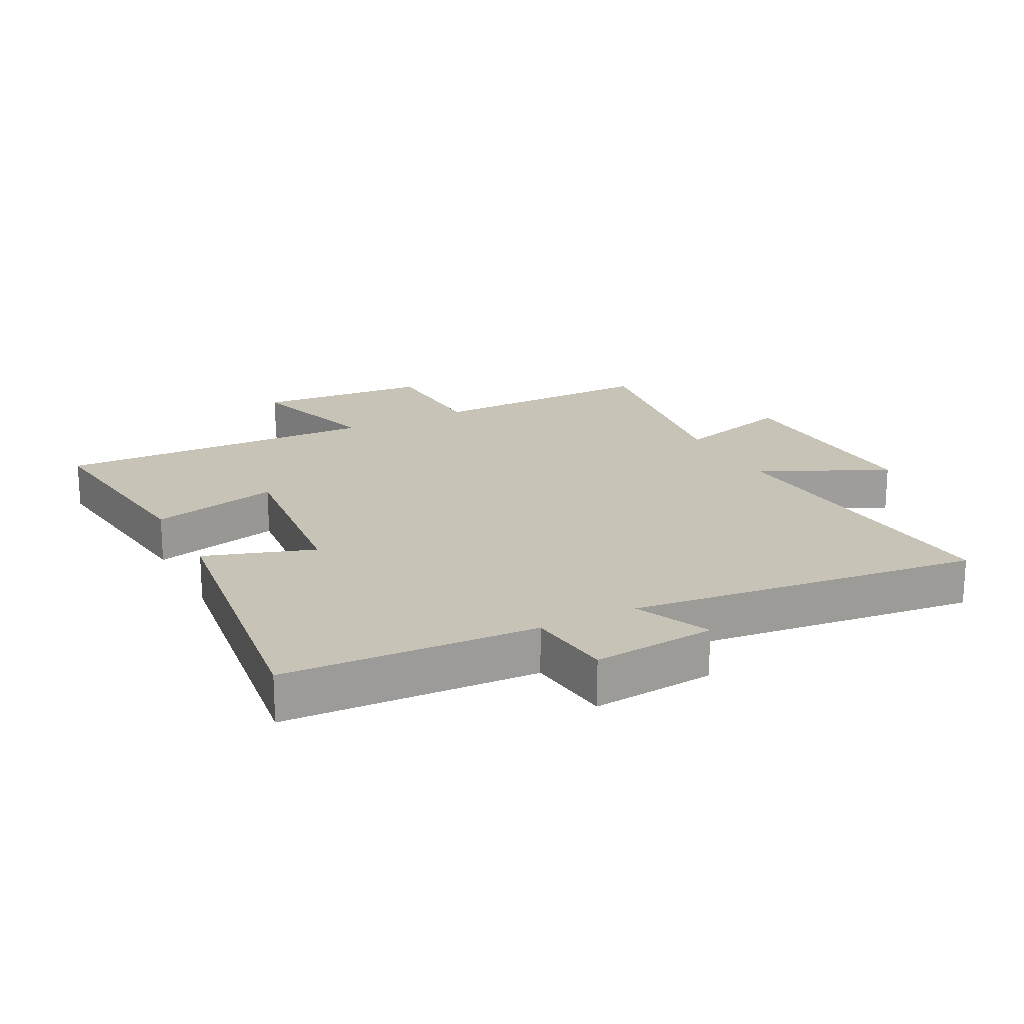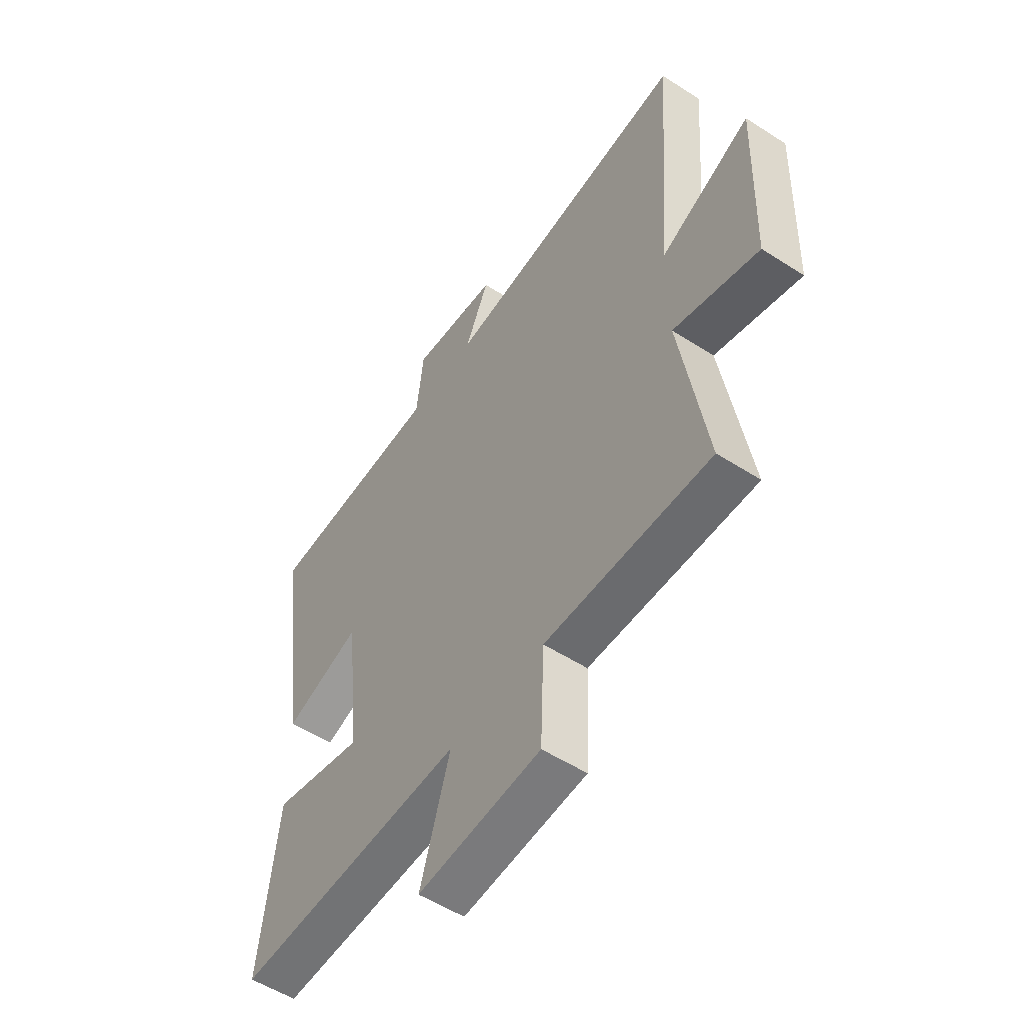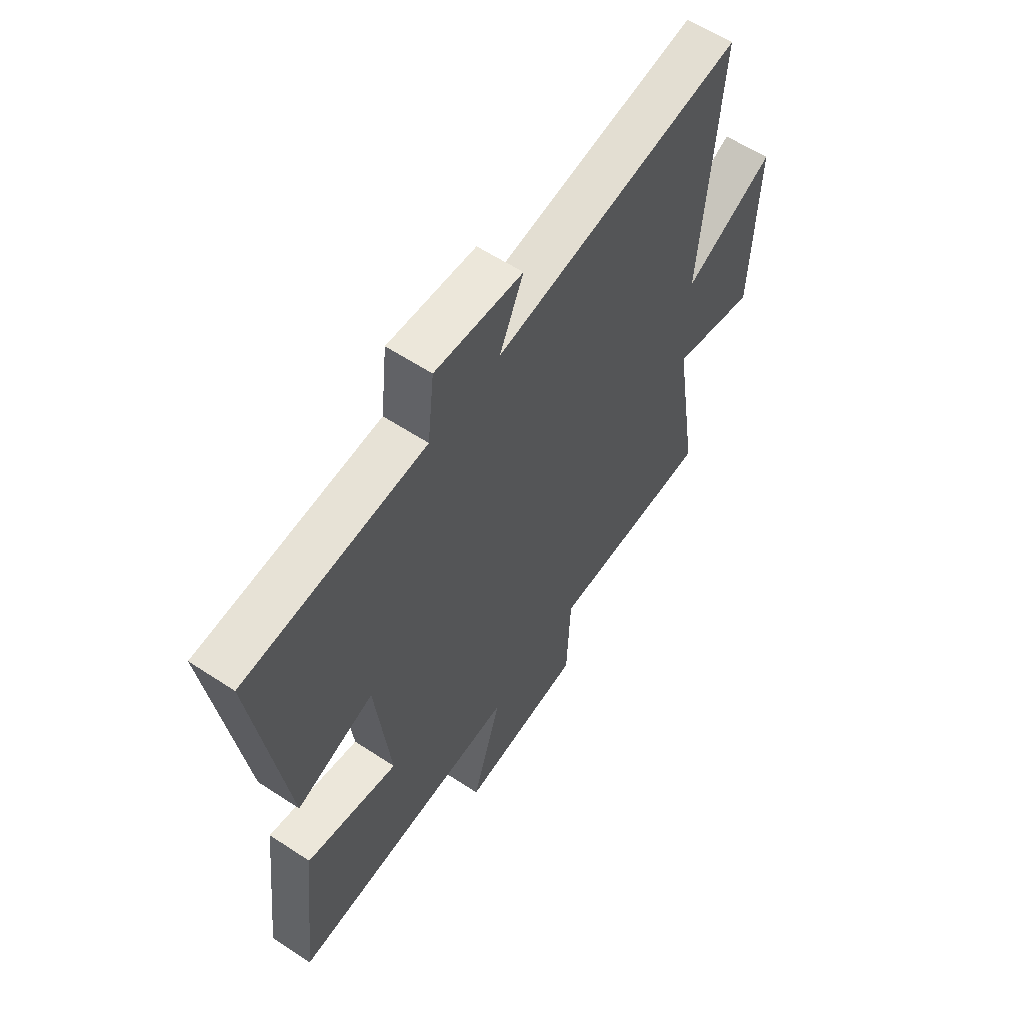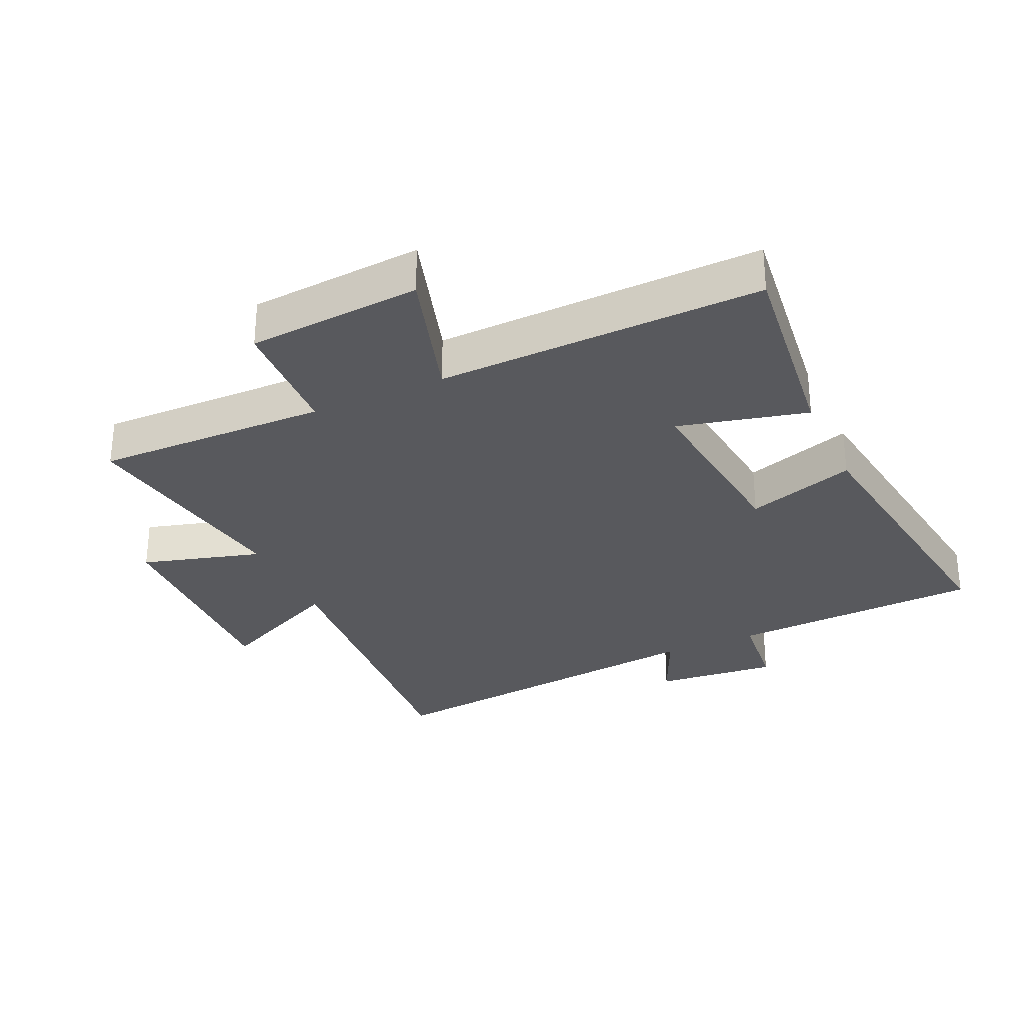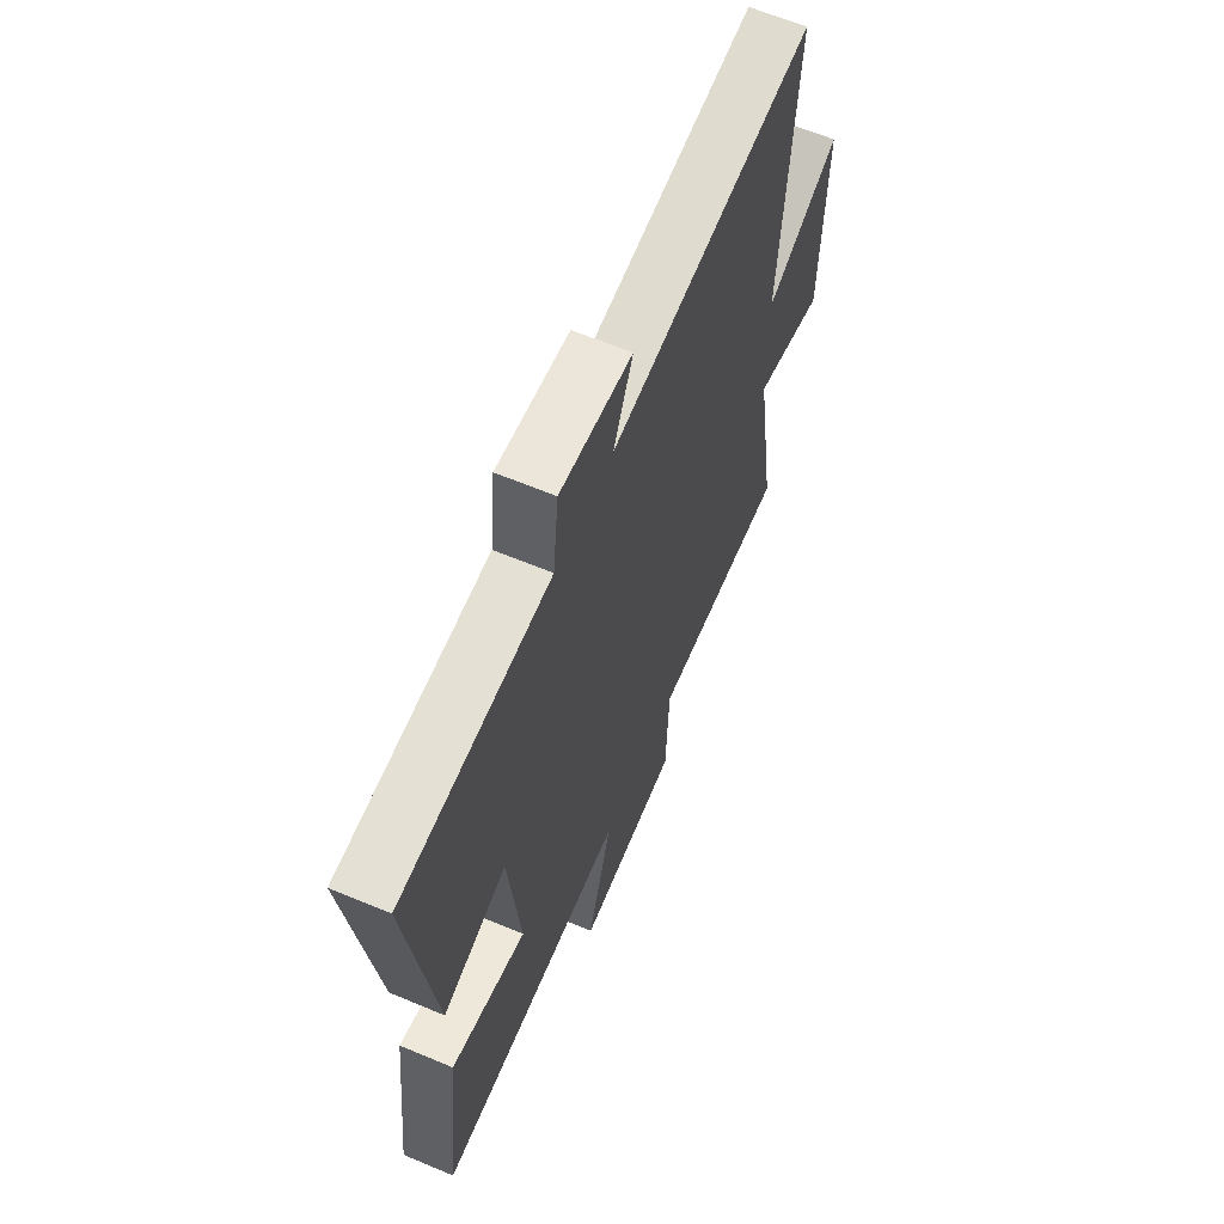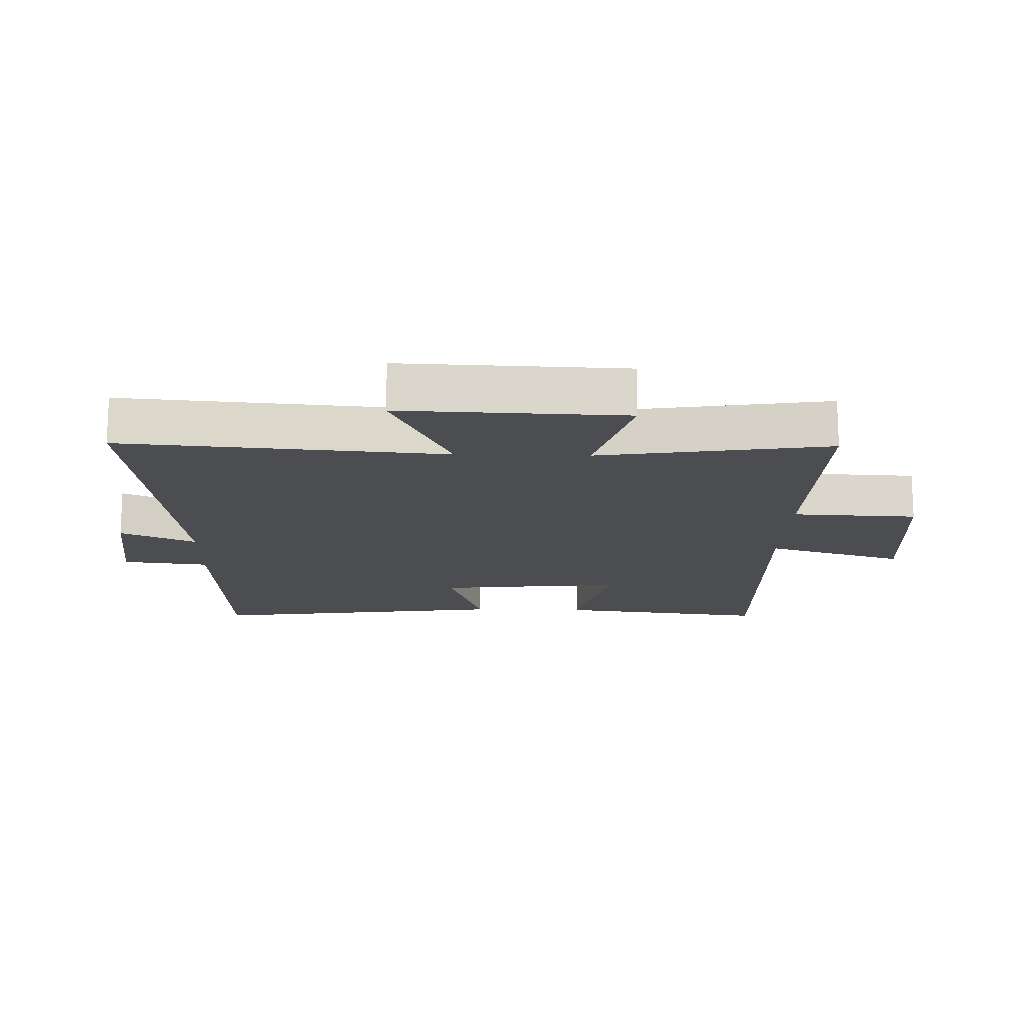
<metadata>
{"format":"obj","ext":"obj","renderer":"f3d","projection":"perspective","resolution":1024,"background":"white","views":[{"elev":19.6,"azim":-27.5,"up":"+Y"},{"elev":-54.2,"azim":55.6,"up":"+Z"},{"elev":59.9,"azim":-56.0,"up":"+Z"},{"elev":-30.0,"azim":-155.6,"up":"+Y"},{"elev":63.0,"azim":-67.0,"up":"+Z"},{"elev":-15.9,"azim":88.3,"up":"+Y"}]}
</metadata>
<code>
v -0.566 0.07 0.48
v -0.168 0.07 0.5
v -0.153 0.07 0.637
v 0.041 0.07 0.619
v -0.012 0.07 0.5
v 0.54 0.07 0.566
v 0.5 0.07 0.059
v 0.701 0.07 0.154
v 0.689 0.07 -0.198
v 0.5 0.07 -0.145
v 0.557 0.07 -0.506
v 0.19 0.07 -0.5
v 0.182 0.07 -0.696
v -0.092 0.07 -0.718
v -0.026 0.07 -0.5
v -0.539 0.07 -0.516
v -0.5 0.07 -0.184
v -0.296 0.07 -0.233
v -0.328 0.07 0.061
v -0.5 0.07 0.004
v -0.566 0 0.48
v -0.168 0 0.5
v -0.153 0 0.637
v 0.041 0 0.619
v -0.012 0 0.5
v 0.54 0 0.566
v 0.5 0 0.059
v 0.701 0 0.154
v 0.689 0 -0.198
v 0.5 0 -0.145
v 0.557 0 -0.506
v 0.19 0 -0.5
v 0.182 0 -0.696
v -0.092 0 -0.718
v -0.026 0 -0.5
v -0.539 0 -0.516
v -0.5 0 -0.184
v -0.296 0 -0.233
v -0.328 0 0.061
v -0.5 0 0.004
f 19 20 1 2
f 18 19 2
f 15 16 17 18
f 15 18 2
f 12 13 14 15
f 12 15 2 3
f 10 11 12 3
f 7 8 9 10
f 5 6 7
f 5 7 10
f 3 4 5
f 3 5 10
f 22 21 40 39
f 22 39 38
f 38 37 36 35
f 22 38 35
f 35 34 33 32
f 23 22 35 32
f 23 32 31 30
f 30 29 28 27
f 27 26 25
f 30 27 25
f 25 24 23
f 30 25 23
f 1 21 22 2
f 2 22 23 3
f 3 23 24 4
f 4 24 25 5
f 5 25 26 6
f 6 26 27 7
f 7 27 28 8
f 8 28 29 9
f 9 29 30 10
f 10 30 31 11
f 11 31 32 12
f 12 32 33 13
f 13 33 34 14
f 14 34 35 15
f 15 35 36 16
f 16 36 37 17
f 17 37 38 18
f 18 38 39 19
f 19 39 40 20
f 20 40 21 1

</code>
